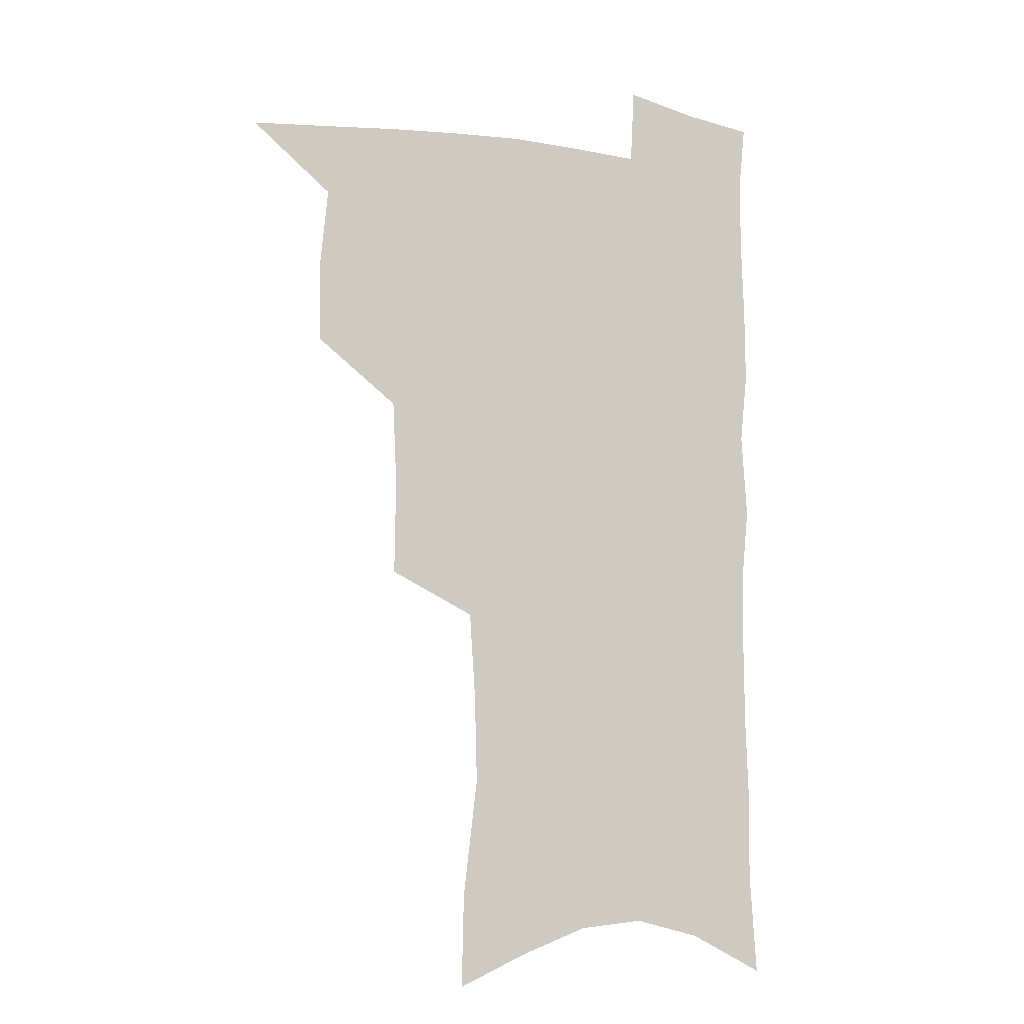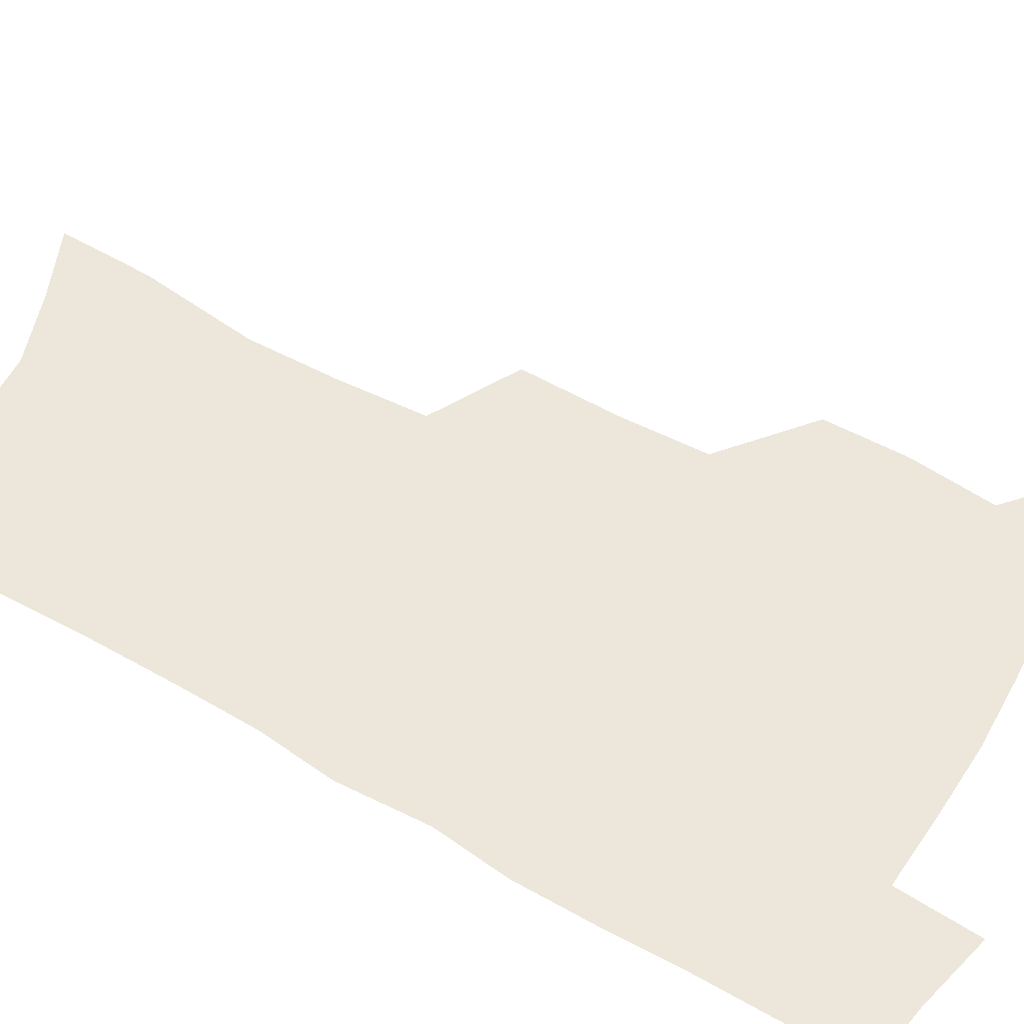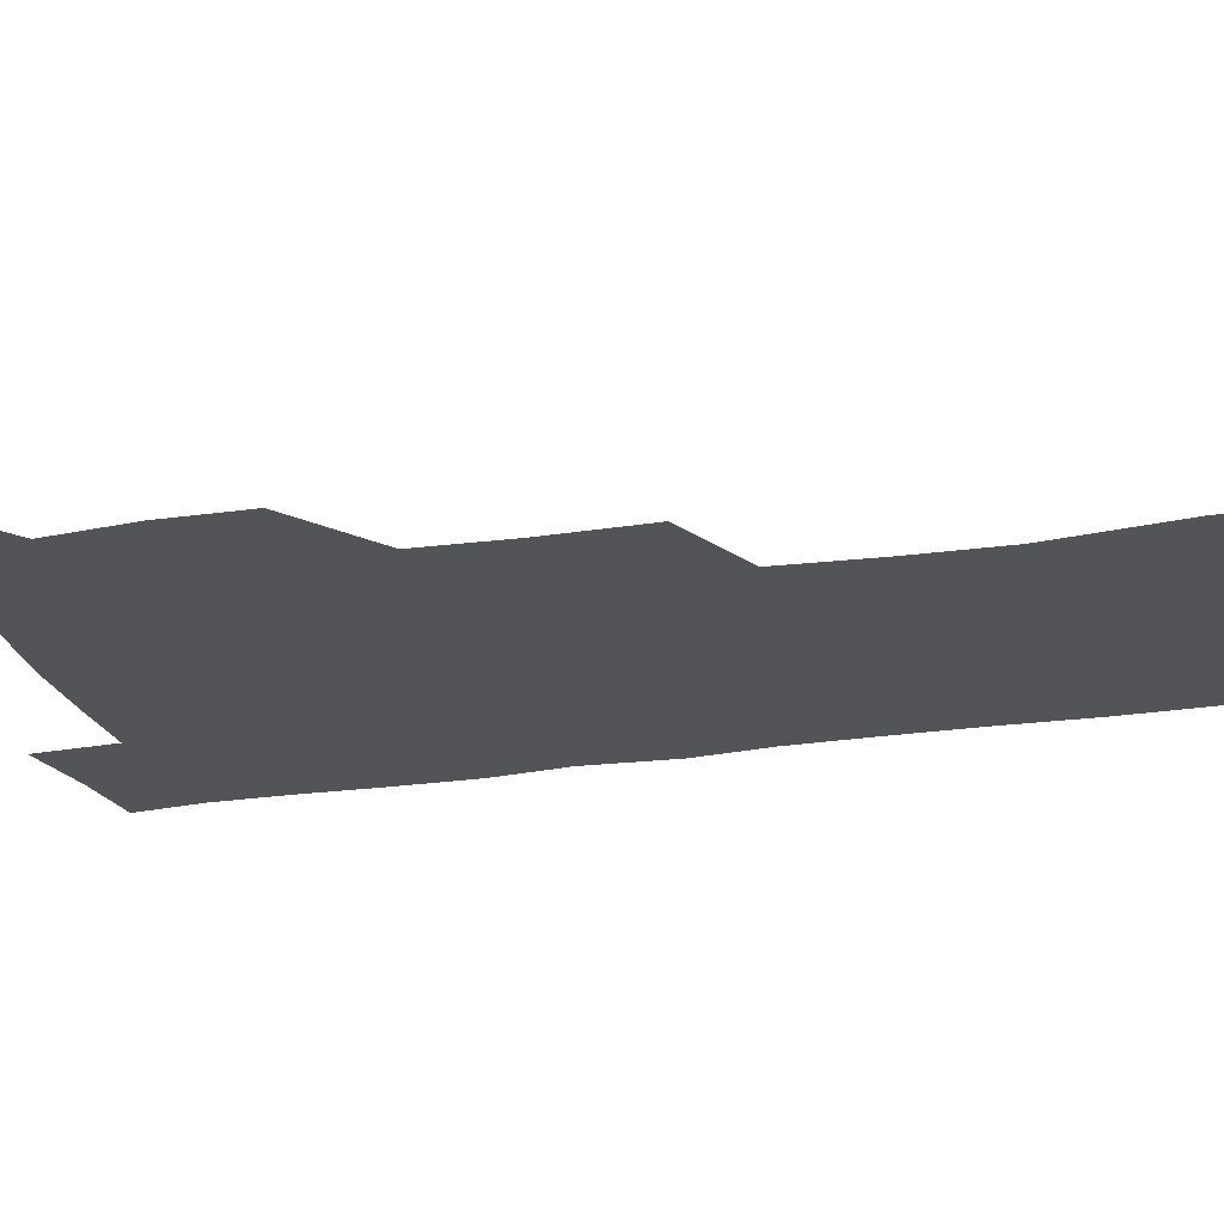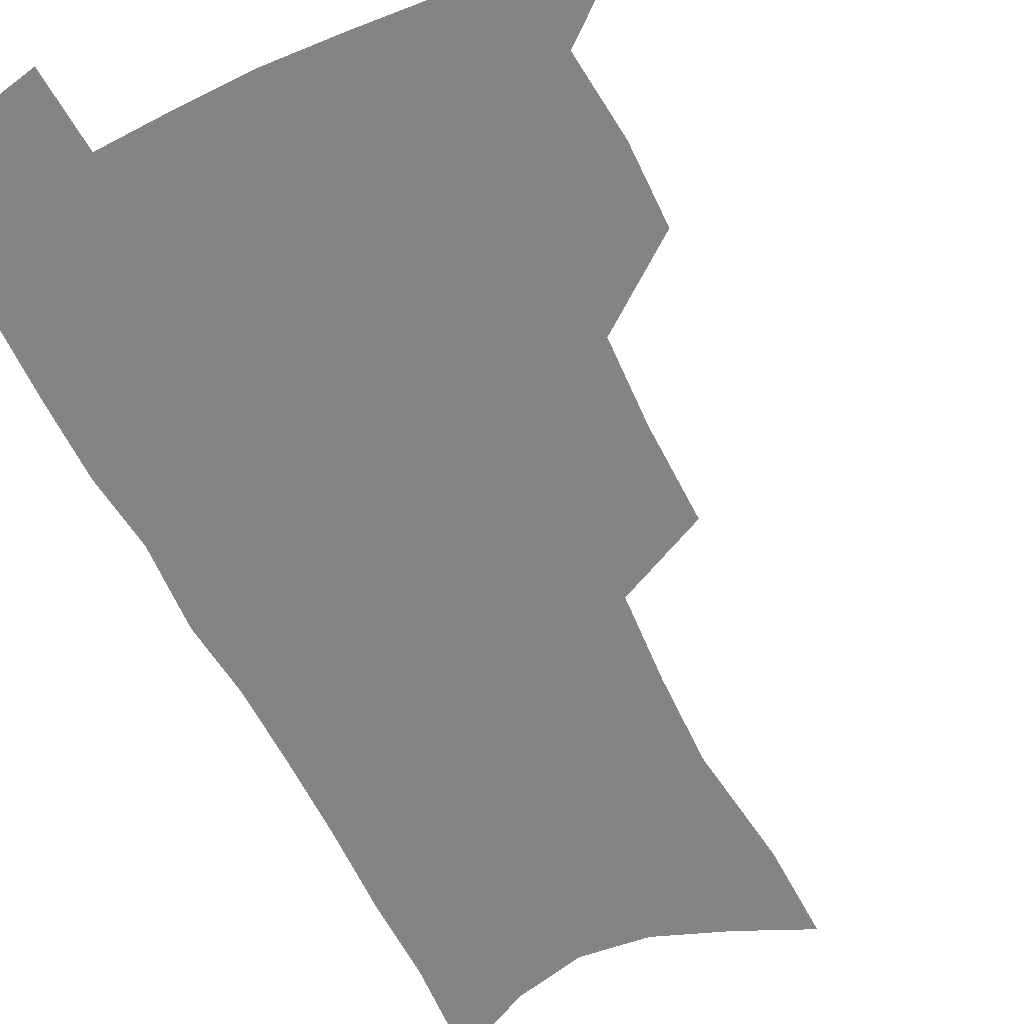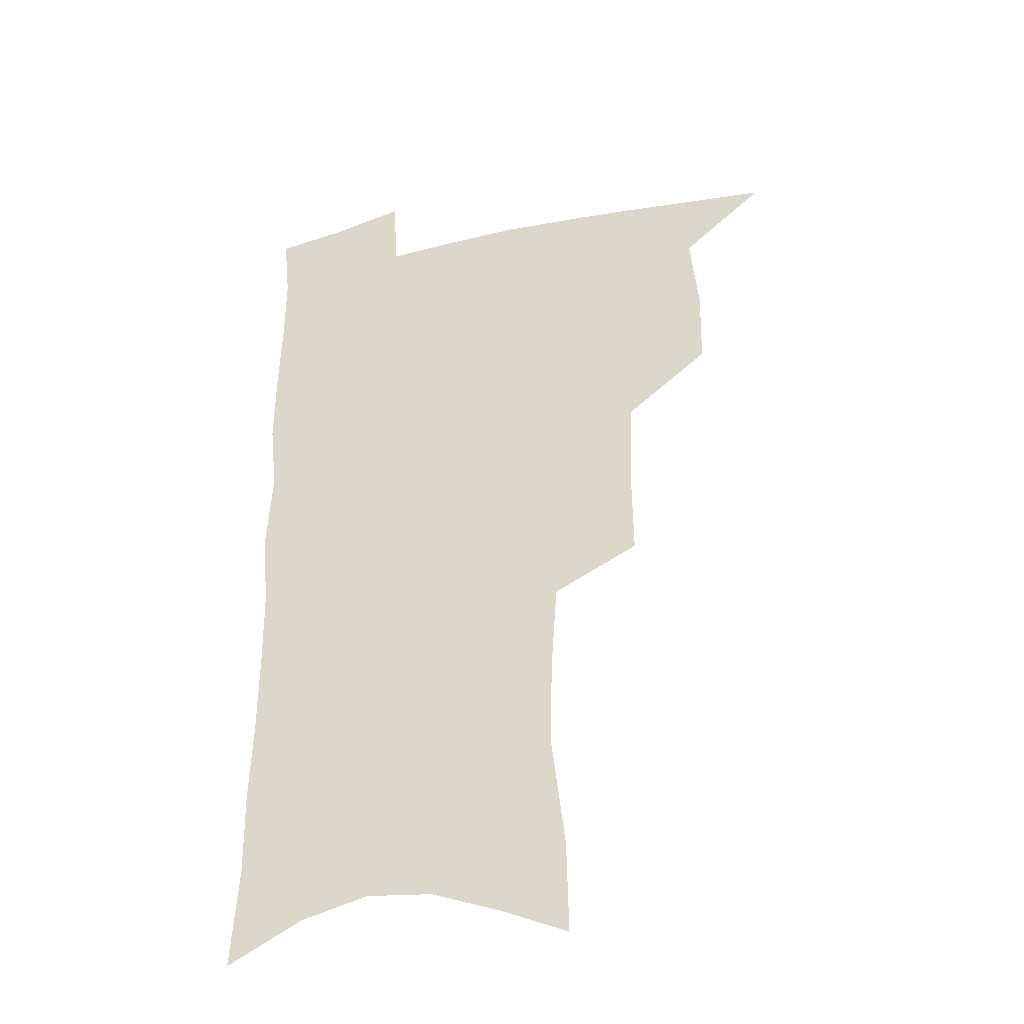
<metadata>
{"format":"obj","ext":"obj","renderer":"f3d","projection":"perspective","resolution":1024,"background":"white","views":[{"elev":-10.5,"azim":-22.8,"up":"+Y"},{"elev":52.7,"azim":121.7,"up":"+Z"},{"elev":-23.1,"azim":-75.1,"up":"+Z"},{"elev":-61.3,"azim":-153.7,"up":"+Z"},{"elev":-36.8,"azim":-163.0,"up":"+Y"}]}
</metadata>
<code>
v 485.3 501.3 0
v 515 411.7 0
v 514.4 443 0
v 517.5 475.4 0
v 516.8 504.4 0
v 548.6 316.4 0
v 549 353.8 0
v 547.4 387.2 0
v 547.2 419.7 0
v 550 452.2 0
v 548.8 479.8 0
v 546 507.4 0
v 579.1 149.6 0
v 579.9 185.8 0
v 585.4 231.9 0
v 584.4 266.5 0
v 582.1 300.4 0
v 580.7 335.6 0
v 578.7 366.1 0
v 578 397.2 0
v 578.8 428.2 0
v 578.4 455.8 0
v 576.7 482.3 0
v 574.5 509.7 0
v 605.9 161.9 0
v 611.4 212.9 0
v 609.6 241.6 0
v 609.1 277.6 0
v 607.5 310.4 0
v 606.2 341.7 0
v 604.9 371.2 0
v 604.5 401 0
v 605.2 431.1 0
v 605.2 457.8 0
v 604.4 483.8 0
v 602.6 511.4 0
v 632.9 172.4 0
v 634.6 216.9 0
v 634 250.3 0
v 632.9 282.7 0
v 631.7 314.4 0
v 630.8 344.8 0
v 630.4 376 0
v 630.2 404.1 0
v 630.5 431.5 0
v 630.9 458.5 0
v 631.2 484.2 0
v 631.1 511 0
v 658.7 175.3 0
v 658.2 215 0
v 658 246.7 0
v 656.4 282.3 0
v 655.4 314.3 0
v 655.3 343.4 0
v 654.9 374.4 0
v 655.1 402.9 0
v 655.7 430.2 0
v 656.3 457.4 0
v 657.5 483.5 0
v 658.8 510 0
v 660.5 540.7 0
v 685 168.9 0
v 683.1 208.4 0
v 682.5 242.1 0
v 681.5 275.5 0
v 680.8 307.7 0
v 680.3 338.9 0
v 681.3 367.7 0
v 682.7 396 0
v 682.5 425.6 0
v 683 453.9 0
v 684.2 481.3 0
v 685.7 508.4 0
v 689.6 534.8 0
v 714.4 154.1 0
v 711.8 193.9 0
v 712.3 226.3 0
v 711.2 260.4 0
v 711 292.6 0
v 711.4 323.9 0
v 714.3 352.5 0
v 712.2 386.3 0
v 715.2 414.5 0
v 715 445 0
v 714 475.5 0
v 714 504.6 0
v 716.7 531.3 0
f 4 5 1
f 8 9 2
f 2 9 3
f 9 10 3
f 3 10 4
f 10 11 4
f 4 11 5
f 11 12 5
f 17 18 6
f 6 18 7
f 18 19 7
f 7 19 8
f 19 20 8
f 8 20 9
f 20 21 9
f 9 21 10
f 21 22 10
f 10 22 11
f 22 23 11
f 11 23 12
f 23 24 12
f 13 25 14
f 25 26 14
f 14 26 15
f 26 27 15
f 15 27 16
f 27 28 16
f 16 28 17
f 28 29 17
f 17 29 18
f 29 30 18
f 18 30 19
f 30 31 19
f 19 31 20
f 31 32 20
f 20 32 21
f 32 33 21
f 21 33 22
f 33 34 22
f 22 34 23
f 34 35 23
f 23 35 24
f 35 36 24
f 25 37 26
f 37 38 26
f 26 38 27
f 38 39 27
f 27 39 28
f 39 40 28
f 28 40 29
f 40 41 29
f 29 41 30
f 41 42 30
f 30 42 31
f 42 43 31
f 31 43 32
f 43 44 32
f 32 44 33
f 44 45 33
f 33 45 34
f 45 46 34
f 34 46 35
f 46 47 35
f 35 47 36
f 47 48 36
f 37 49 38
f 49 50 38
f 38 50 39
f 50 51 39
f 39 51 40
f 51 52 40
f 40 52 41
f 52 53 41
f 41 53 42
f 53 54 42
f 42 54 43
f 54 55 43
f 43 55 44
f 55 56 44
f 44 56 45
f 56 57 45
f 45 57 46
f 57 58 46
f 46 58 47
f 58 59 47
f 47 59 48
f 59 60 48
f 49 62 50
f 62 63 50
f 50 63 51
f 63 64 51
f 51 64 52
f 64 65 52
f 52 65 53
f 65 66 53
f 53 66 54
f 66 67 54
f 54 67 55
f 67 68 55
f 55 68 56
f 68 69 56
f 56 69 57
f 69 70 57
f 57 70 58
f 70 71 58
f 58 71 59
f 71 72 59
f 59 72 60
f 72 73 60
f 60 73 61
f 73 74 61
f 62 75 63
f 75 76 63
f 63 76 64
f 76 77 64
f 64 77 65
f 77 78 65
f 65 78 66
f 78 79 66
f 66 79 67
f 79 80 67
f 67 80 68
f 80 81 68
f 68 81 69
f 81 82 69
f 69 82 70
f 82 83 70
f 70 83 71
f 83 84 71
f 71 84 72
f 84 85 72
f 72 85 73
f 85 86 73
f 73 86 74
f 86 87 74

</code>
